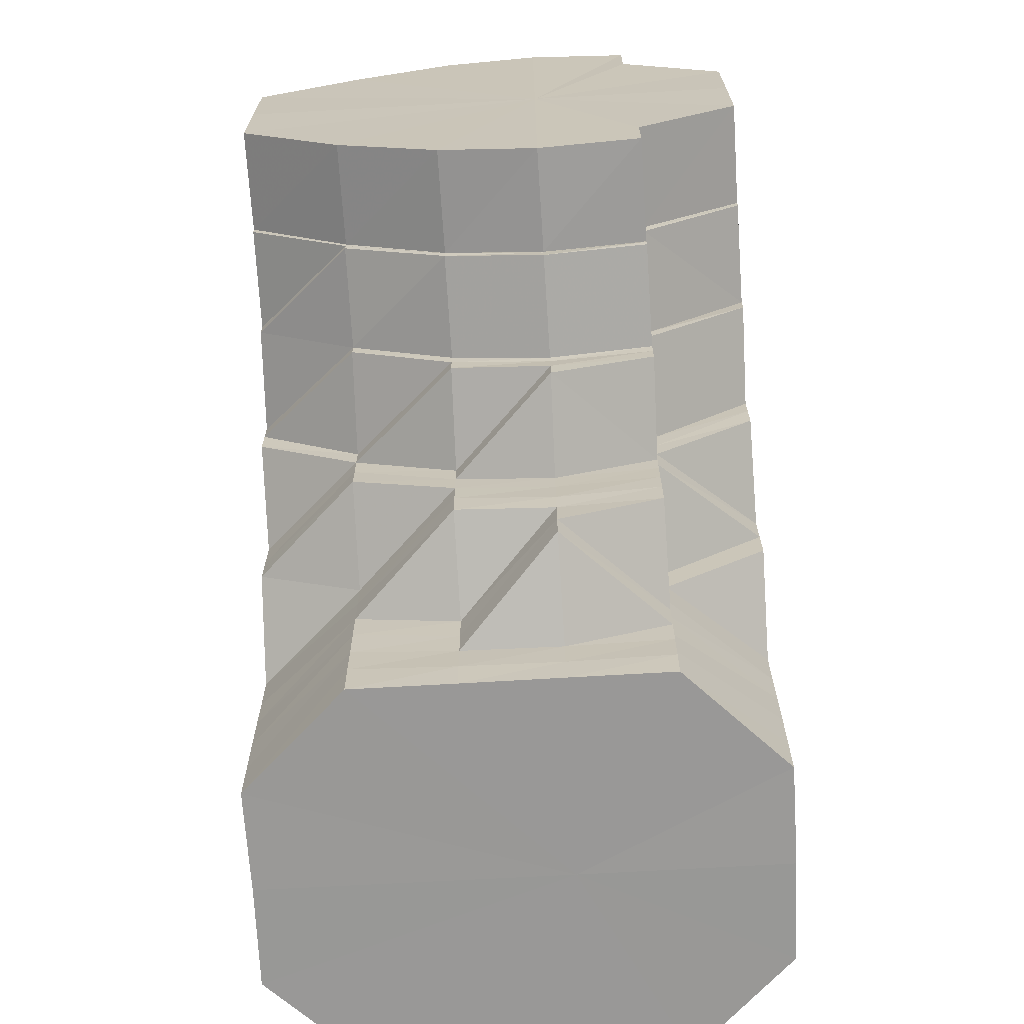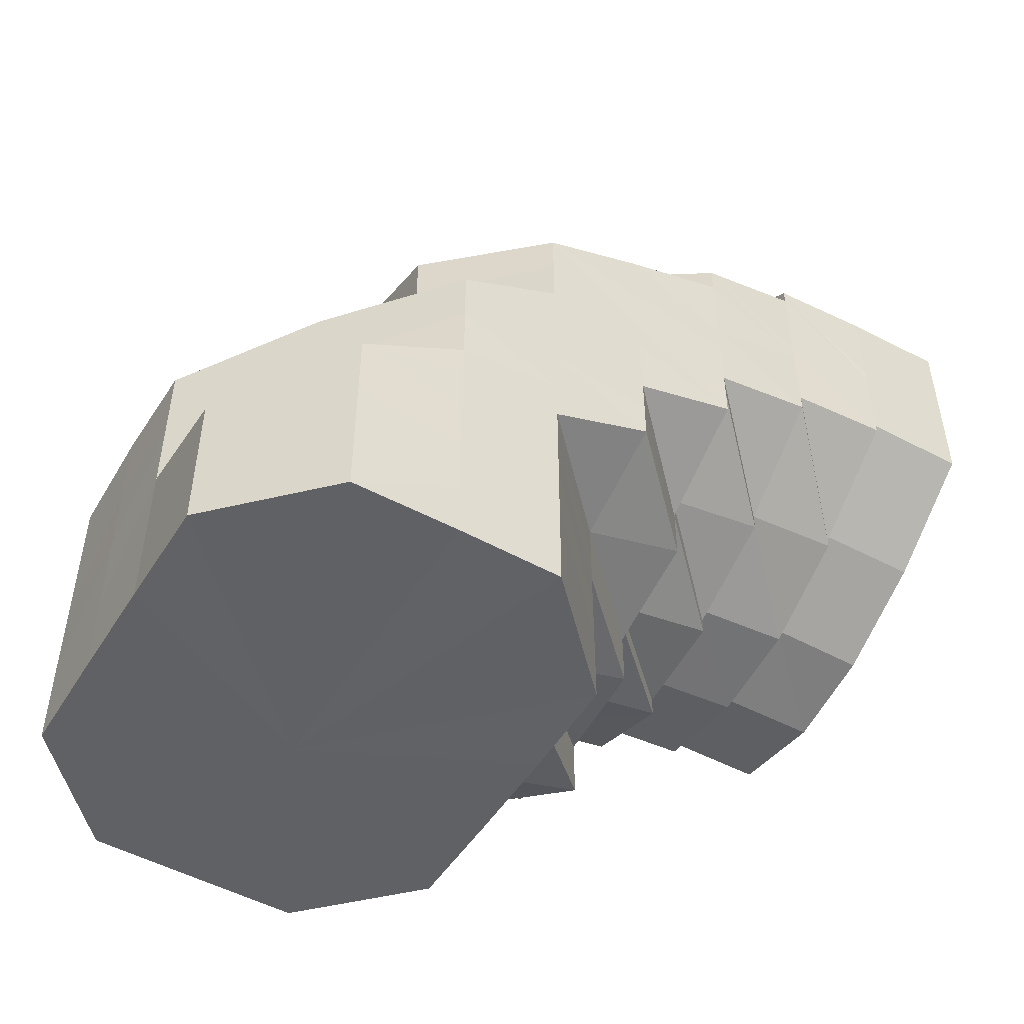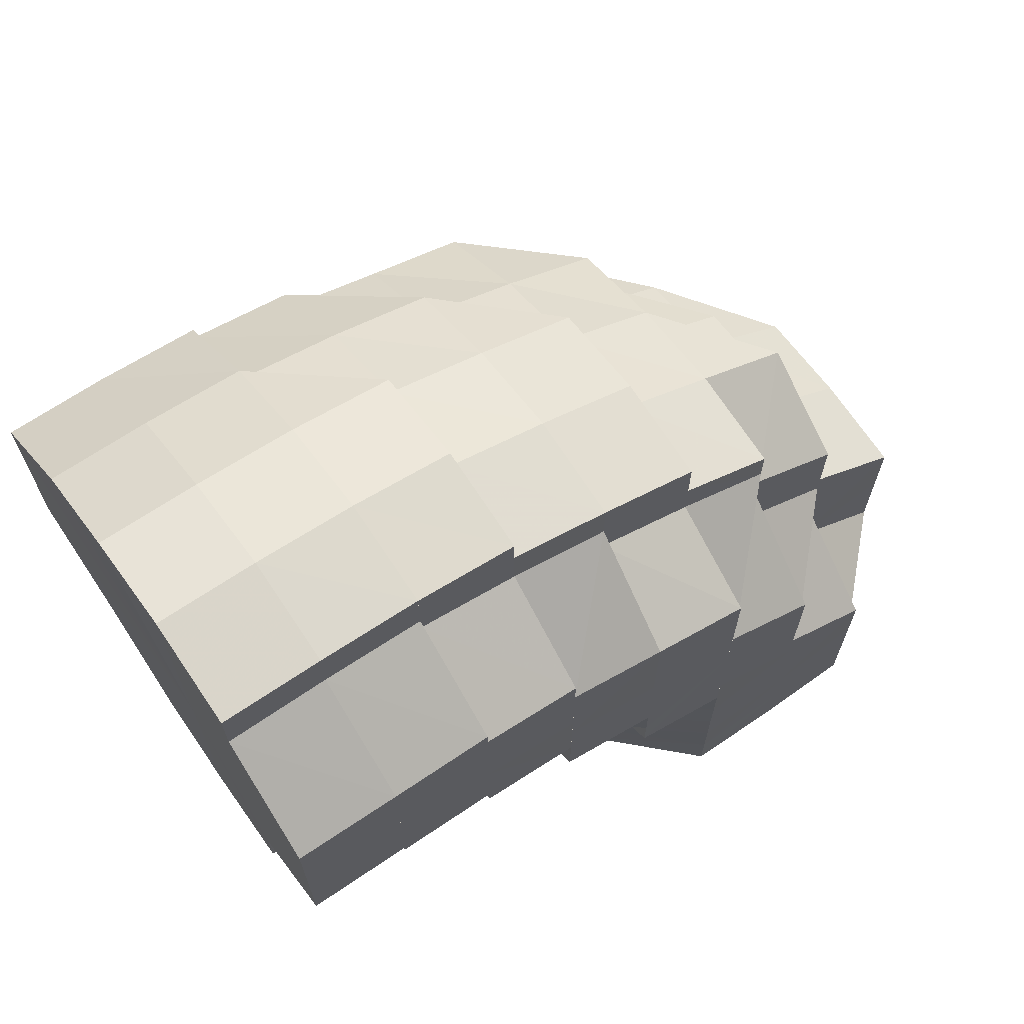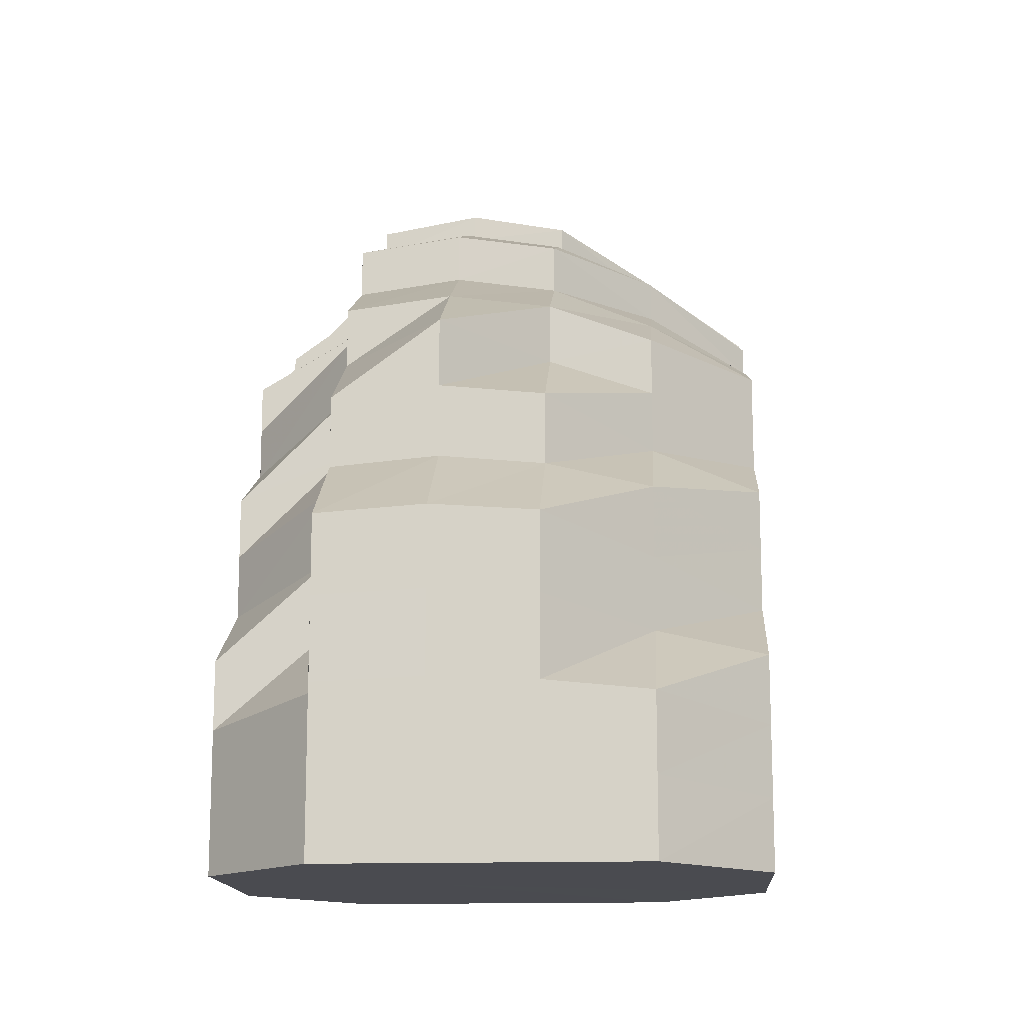
<metadata>
{"format":"obj","ext":"obj","renderer":"f3d","projection":"perspective","resolution":1024,"background":"white","views":[{"elev":-68.7,"azim":3.2,"up":"+Z"},{"elev":-50.4,"azim":-120.9,"up":"+Z"},{"elev":67.6,"azim":55.0,"up":"+Z"},{"elev":-14.5,"azim":-176.3,"up":"+Z"}]}
</metadata>
<code>
o 17870
v 2223 1883 21.99
v 2223 1883 22
v 2223 1883 21.99
v 2223 1883 21.99
v 2223 1883 21.99
v 2223 1883 21.99
v 2223 1883 22
v 2223 1883 21.99
v 2223 1883 21.99
v 2223 1883 21.99
v 2223 1883 21.99
v 2223 1883 21.99
v 2223 1883 21.99
v 2223 1883 21.99
v 2223 1883 22
v 2223 1883 21.99
v 2223 1883 22
v 2223 1883 22
v 2223 1883 22
v 2223 1883 22
v 2223 1883 22
v 2223 1883 22.01
v 2223 1883 22.01
v 2223 1883 22.01
v 2223 1883 22.01
v 2223 1883 22.01
v 2223 1883 22.02
v 2223 1883 22.02
v 2223 1883 22.02
v 2223 1883 22.01
v 2223 1883 22.02
v 2223 1883 22.01
v 2223 1883 22.01
v 2223 1883 22.03
v 2223 1883 22.02
v 2223 1883 22.02
v 2223 1883 22.02
v 2223 1883 22.01
v 2223 1883 22.02
v 2223 1883 22.02
v 2223 1883 22.03
v 2223 1883 22.02
v 2223 1883 22.03
v 2223 1883 22.02
v 2223 1883 22.01
v 2223 1883 22.02
v 2223 1883 22.02
v 2223 1883 22.03
v 2223 1883 22.03
v 2223 1883 22.03
v 2223 1883 22.03
v 2223 1883 22.04
v 2223 1883 22.04
v 2223 1883 22.03
v 2223 1883 22.02
v 2223 1883 22.03
v 2223 1883 22.04
v 2223 1883 22.04
v 2223 1883 22.04
v 2223 1883 22.04
v 2223 1883 22.04
v 2223 1883 22.03
v 2223 1883 22.02
v 2223 1883 22.02
v 2223 1883 22.02
v 2223 1883 22.02
v 2223 1883 22.01
v 2223 1883 22.02
v 2223 1883 22.01
v 2223 1883 22.02
v 2223 1883 22.02
v 2223 1883 22
v 2223 1883 22.01
v 2223 1883 22.02
v 2223 1883 22.01
v 2223 1883 22.01
v 2223 1883 22.01
v 2223 1883 22
v 2223 1883 22
v 2223 1883 22
v 2223 1883 22
v 2223 1883 22
v 2223 1883 22.01
v 2223 1883 21.99
v 2223 1883 21.99
v 2223 1883 21.99
v 2223 1883 21.99
v 2223 1883 21.99
v 2223 1883 21.99
v 2223 1883 21.99
v 2223 1883 21.99
v 2223 1883 21.99
v 2223 1883 21.99
v 2223 1883 21.99
v 2223 1883 22
v 2223 1883 21.99
v 2223 1883 21.99
v 2223 1883 22
v 2223 1883 22
v 2223 1883 22.01
v 2223 1883 22
v 2223 1883 22.01
v 2223 1883 22
v 2223 1883 22.01
v 2223 1883 22.01
v 2223 1883 22.02
v 2223 1883 22.02
v 2223 1883 22.01
v 2223 1883 22.01
v 2223 1883 22.02
v 2223 1883 22.02
v 2223 1883 22.01
v 2223 1883 22.01
v 2223 1883 22.02
v 2223 1883 22.03
v 2223 1883 22.02
v 2223 1883 22.01
v 2223 1883 22.03
v 2223 1883 22.04
v 2223 1883 22.03
v 2223 1883 22.03
v 2223 1883 22.02
v 2223 1883 22.03
v 2223 1883 22.04
v 2223 1883 22.04
v 2223 1883 22.05
v 2223 1883 22.04
v 2223 1883 22.05
v 2223 1883 22.04
v 2223 1883 22.03
v 2223 1883 22.05
v 2223 1883 22.05
v 2223 1883 22.05
v 2223 1883 22.04
v 2223 1883 22.06
v 2223 1883 22.05
v 2223 1883 22.05
v 2223 1883 22.06
v 2223 1883 22.05
v 2223 1883 22.04
v 2223 1883 22.06
v 2223 1883 22.05
v 2223 1883 22.05
v 2223 1883 22.05
v 2223 1883 22.04
v 2223 1883 22.05
v 2223 1883 22.06
v 2223 1883 22.04
v 2223 1883 22.04
v 2223 1883 22.05
v 2223 1883 22.05
v 2223 1883 22.03
v 2223 1883 22.06
v 2223 1883 22.05
v 2223 1883 22.04
v 2223 1883 22.03
v 2223 1883 22.03
v 2223 1883 22.02
v 2223 1883 22.03
v 2223 1883 22.02
v 2223 1883 22.04
v 2223 1883 22.02
v 2223 1883 22.03
v 2223 1883 22.03
v 2223 1883 22.05
v 2223 1883 22.02
v 2223 1883 22.03
v 2223 1883 22.03
v 2223 1883 22.02
v 2223 1883 22.03
v 2223 1883 22.03
v 2223 1883 22.03
v 2223 1883 22.03
v 2223 1883 22.02
v 2223 1883 22.02
v 2223 1883 22.02
v 2223 1883 22.02
v 2223 1883 22.03
v 2223 1883 22.02
v 2223 1883 22.02
v 2223 1883 22.02
v 2223 1883 22.02
v 2223 1883 22.02
v 2223 1883 22.02
v 2223 1883 22.02
v 2223 1883 22.02
v 2223 1883 22.02
v 2223 1883 22.02
v 2223 1883 22.02
v 2223 1883 22.02
v 2223 1883 22.02
v 2223 1883 22.02
v 2223 1883 22.02
v 2223 1883 22.02
v 2223 1883 22.02
v 2223 1883 22.01
v 2223 1883 22.01
v 2223 1883 22.02
v 2223 1883 22.02
v 2223 1883 22.02
v 2223 1883 22.02
v 2223 1883 22.03
v 2223 1883 22.03
v 2223 1883 22.02
v 2223 1883 22.03
v 2223 1883 22.02
v 2223 1883 22.02
v 2223 1883 22.02
v 2223 1883 22.01
v 2223 1883 22.01
v 2223 1883 22.02
v 2223 1883 22.02
v 2223 1883 22.03
v 2223 1883 22.02
v 2223 1883 22.03
v 2223 1883 22.02
v 2223 1883 22.03
v 2223 1883 22.02
v 2223 1883 22.02
v 2223 1883 22.02
v 2223 1883 22.02
v 2223 1883 22.01
v 2223 1883 22.01
v 2223 1883 22.03
v 2223 1883 22.01
v 2223 1883 22.03
v 2223 1883 22.01
v 2223 1883 22
v 2223 1883 22.01
v 2223 1883 22.02
v 2223 1883 22.04
v 2223 1883 22.05
v 2223 1883 22.06
v 2223 1883 22.06
v 2223 1883 22.05
v 2223 1883 22.06
v 2223 1883 22.05
v 2223 1883 22.06
v 2223 1883 22.06
v 2223 1883 22.07
v 2223 1883 22.07
v 2223 1883 22.07
v 2223 1883 22.06
v 2223 1883 22.06
v 2223 1883 22.07
v 2223 1883 22.06
v 2223 1883 22.06
v 2223 1883 22.06
v 2223 1883 22.06
v 2223 1883 22.06
v 2223 1883 22.06
v 2223 1883 22.05
v 2223 1883 22.05
v 2223 1883 22.06
v 2223 1883 22.05
v 2223 1883 22.04
v 2223 1883 22.04
v 2223 1883 22.05
v 2223 1883 22.05
v 2223 1883 22.03
v 2223 1883 22.03
v 2223 1883 22.03
v 2223 1883 22.02
v 2223 1883 22.04
v 2223 1883 22.05
v 2223 1883 22.05
v 2223 1883 22.04
v 2223 1883 22.03
v 2223 1883 22.04
v 2223 1883 22.05
v 2223 1883 22.06
v 2223 1883 22.03
v 2223 1883 22.04
v 2223 1883 22.04
v 2223 1883 22.05
v 2223 1883 22.04
v 2223 1883 22.06
v 2223 1883 22.06
v 2223 1883 22.05
v 2223 1883 22.07
v 2223 1883 22.06
v 2223 1883 22.07
v 2223 1883 22.07
v 2223 1883 22.07
v 2223 1883 22.07
v 2223 1883 22.07
v 2223 1883 22.07
v 2223 1883 22.06
v 2223 1883 22.06
v 2223 1883 22.05
v 2223 1883 22.07
v 2223 1883 22.06
v 2223 1883 22.07
v 2223 1883 22.06
v 2223 1883 22.05
v 2223 1883 22.06
v 2223 1883 22.06
v 2223 1883 22.05
v 2223 1883 22.05
v 2223 1883 22.05
v 2223 1883 22.04
v 2223 1883 22.04
v 2223 1883 22.03
v 2223 1883 22.03
v 2223 1883 22.03
v 2223 1883 22.03
v 2223 1883 22.05
v 2223 1883 22.04
v 2223 1883 22.04
v 2223 1883 22.04
v 2223 1883 22.03
v 2223 1883 22.03
v 2223 1883 22.04
v 2223 1883 22.03
v 2223 1883 22.03
v 2223 1883 22.03
v 2223 1883 22.03
v 2223 1883 22.03
v 2223 1883 22.03
v 2223 1883 22.02
v 2223 1883 22.02
v 2223 1883 22.03
v 2223 1883 22.02
v 2223 1883 22.02
v 2223 1883 22.02
v 2223 1883 22.02
v 2223 1883 22.03
v 2223 1883 22.03
v 2223 1883 22.03
v 2223 1883 22.02
v 2223 1883 22.02
v 2223 1883 22.03
v 2223 1883 22.02
v 2223 1883 22.02
v 2223 1883 22.02
v 2223 1883 22.02
v 2223 1883 22.02
v 2223 1883 22.02
v 2223 1883 21.99
v 2223 1883 21.99
v 2223 1883 21.99
v 2223 1883 21.99
v 2223 1883 21.99
v 2223 1883 22
v 2223 1883 22
v 2223 1883 22
v 2223 1883 22
v 2223 1883 22
v 2223 1883 21.99
v 2223 1883 22
v 2223 1883 22
v 2223 1883 22.01
v 2223 1883 22.01
v 2223 1883 22
v 2223 1883 21.99
v 2223 1883 21.99
v 2223 1883 21.99
v 2223 1883 22
v 2223 1883 22.01
v 2223 1883 21.99
v 2223 1883 21.99
v 2223 1883 21.99
v 2223 1883 22
v 2223 1883 21.99
v 2223 1883 21.99
v 2223 1883 21.99
v 2223 1883 22
v 2223 1883 22
v 2223 1883 22
v 2223 1883 22
v 2223 1883 22
v 2223 1883 22
v 2223 1883 21.99
v 2223 1883 21.99
v 2223 1883 21.99
v 2223 1883 22
v 2223 1883 22
v 2223 1883 22
v 2223 1883 22.01
v 2223 1883 22
v 2223 1883 22.01
v 2223 1883 22.01
v 2223 1883 22
v 2223 1883 22.01
v 2223 1883 22.01
v 2223 1883 22.01
v 2223 1883 22.01
v 2223 1883 22.01
v 2223 1883 22.01
v 2223 1883 22.01
v 2223 1883 22.01
v 2223 1883 22.01
v 2223 1883 22.01
v 2223 1883 22.01
v 2223 1883 22.02
v 2223 1883 22.02
v 2223 1883 22.02
v 2223 1883 22.03
v 2223 1883 22.02
v 2223 1883 22.04
v 2223 1883 22.04
v 2223 1883 22.05
v 2223 1883 22.03
v 2223 1883 22.03
v 2223 1883 22.03
v 2223 1883 22.02
v 2223 1883 22.06
v 2223 1883 22.05
v 2223 1883 22.03
v 2223 1883 22.02
v 2223 1883 22.03
v 2223 1883 22.04
v 2223 1883 22.03
v 2223 1883 22.02
v 2223 1883 22.02
v 2223 1883 22.02
v 2223 1883 22.02
v 2223 1883 22.02
v 2223 1883 22.02
v 2223 1883 22.03
v 2223 1883 22.03
v 2223 1883 22.03
v 2223 1883 21.99
v 2223 1883 21.99
v 2223 1883 21.99
v 2223 1883 21.99
v 2223 1883 21.99
v 2223 1883 21.99
v 2223 1883 21.99
v 2223 1883 21.99
v 2223 1883 21.99
v 2223 1883 21.99
v 2223 1883 21.99
v 2223 1883 21.99
v 2223 1883 21.99
v 2223 1883 21.99
v 2223 1883 21.99
f 1 2 3
f 3 4 5
f 6 7 1
f 7 2 8
f 9 10 6
f 10 7 11
f 12 13 9
f 13 10 14
f 2 15 16
f 2 17 15
f 17 18 15
f 7 19 2
f 19 17 2
f 10 20 7
f 20 19 7
f 13 21 10
f 21 20 10
f 17 22 18
f 22 23 18
f 19 24 17
f 24 22 17
f 20 25 19
f 25 24 19
f 21 26 20
f 26 25 20
f 22 27 23
f 24 28 22
f 28 27 22
f 25 29 24
f 29 28 24
f 26 30 25
f 30 29 25
f 27 31 32
f 33 30 26
f 34 35 31
f 27 34 36
f 36 37 38
f 39 34 27
f 28 39 27
f 40 39 28
f 29 40 28
f 39 41 34
f 42 40 29
f 30 42 29
f 40 43 39
f 43 41 39
f 42 44 40
f 44 43 40
f 45 42 30
f 46 44 42
f 45 46 42
f 33 45 30
f 46 47 44
f 44 48 43
f 47 48 44
f 48 49 43
f 43 49 41
f 47 50 48
f 48 51 49
f 50 51 48
f 49 52 41
f 51 53 49
f 49 53 52
f 41 52 54
f 41 54 34
f 34 54 55
f 54 56 55
f 52 57 54
f 54 57 56
f 57 58 56
f 52 59 57
f 53 59 52
f 57 60 58
f 59 60 57
f 60 61 58
f 56 58 62
f 56 62 63
f 62 64 65
f 63 62 66
f 63 66 67
f 68 63 67
f 68 67 69
f 70 71 68
f 69 67 72
f 73 74 69
f 75 70 76
f 76 77 78
f 69 72 79
f 23 76 80
f 80 76 81
f 82 83 79
f 80 81 84
f 4 80 84
f 4 84 85
f 5 84 86
f 84 81 87
f 81 79 87
f 84 87 88
f 86 87 89
f 87 79 90
f 87 90 91
f 89 90 92
f 92 93 94
f 79 95 90
f 79 72 95
f 90 95 96
f 90 96 97
f 95 98 96
f 72 99 95
f 95 99 98
f 72 100 99
f 99 101 98
f 99 102 101
f 100 102 99
f 102 103 101
f 100 104 102
f 66 104 100
f 102 105 103
f 106 107 104
f 105 108 103
f 105 109 108
f 110 109 105
f 111 110 104
f 109 112 113
f 110 114 109
f 111 115 110
f 114 116 117
f 118 115 111
f 62 118 111
f 118 119 115
f 119 120 115
f 120 121 114
f 114 121 122
f 123 124 121
f 125 126 119
f 119 127 120
f 128 127 119
f 127 129 130
f 131 132 128
f 132 133 127
f 127 133 134
f 131 135 132
f 136 131 128
f 137 138 133
f 136 139 140
f 138 141 142
f 60 136 61
f 143 136 60
f 59 143 60
f 143 144 136
f 144 131 136
f 145 143 59
f 53 145 59
f 146 144 143
f 145 146 143
f 144 147 131
f 148 145 53
f 51 148 53
f 149 146 145
f 148 149 145
f 146 150 144
f 150 147 144
f 147 135 131
f 151 150 146
f 149 151 146
f 152 149 148
f 135 153 154
f 152 155 149
f 155 151 149
f 156 152 148
f 156 148 51
f 157 152 156
f 50 156 51
f 158 159 156
f 160 156 50
f 155 161 151
f 162 160 50
f 162 50 47
f 163 161 155
f 164 163 155
f 161 165 151
f 166 163 164
f 166 167 163
f 167 168 163
f 169 170 166
f 167 171 168
f 172 173 168
f 174 166 164
f 174 164 157
f 175 169 176
f 177 174 178
f 179 175 180
f 181 179 182
f 182 183 184
f 184 185 186
f 187 188 174
f 189 176 174
f 190 187 189
f 189 174 191
f 192 190 193
f 193 180 189
f 194 189 191
f 193 189 194
f 194 191 195
f 195 191 160
f 195 160 162
f 196 194 195
f 197 193 194
f 197 194 196
f 198 193 197
f 198 199 193
f 200 198 197
f 201 202 199
f 203 201 204
f 205 202 206
f 202 207 208
f 200 197 209
f 209 197 196
f 210 200 209
f 211 200 210
f 211 212 200
f 213 212 214
f 215 211 216
f 215 217 218
f 219 215 216
f 219 216 220
f 221 219 220
f 221 220 222
f 122 221 222
f 122 222 223
f 224 219 221
f 223 222 225
f 224 226 219
f 223 227 228
f 229 230 223
f 231 226 224
f 231 232 226
f 134 231 224
f 134 224 121
f 133 231 134
f 133 142 231
f 142 232 231
f 142 233 232
f 234 233 142
f 233 235 232
f 236 237 235
f 233 238 235
f 239 238 233
f 239 240 238
f 241 239 234
f 242 240 239
f 241 242 239
f 243 241 234
f 243 244 153
f 245 242 241
f 246 241 243
f 246 245 241
f 135 243 247
f 248 245 246
f 249 243 135
f 249 246 243
f 147 249 135
f 250 248 246
f 250 246 249
f 251 249 147
f 251 250 249
f 150 251 147
f 252 253 250
f 253 254 250
f 255 250 251
f 165 251 150
f 165 255 251
f 151 165 150
f 256 255 165
f 161 256 165
f 256 257 255
f 257 258 259
f 260 257 256
f 168 260 256
f 261 262 260
f 263 261 171
f 257 264 265
f 264 266 265
f 264 267 266
f 268 269 264
f 270 266 271
f 272 273 268
f 273 274 264
f 274 275 266
f 273 274 276
f 274 275 276
f 272 273 276
f 275 277 276
f 275 277 278
f 266 279 278
f 266 278 248
f 248 278 245
f 278 280 245
f 278 281 280
f 245 280 242
f 277 282 280
f 277 282 276
f 280 283 242
f 280 284 283
f 242 283 240
f 282 285 283
f 282 285 276
f 283 286 240
f 283 287 286
f 240 286 288
f 289 288 290
f 285 291 286
f 285 291 276
f 286 292 288
f 286 293 292
f 294 292 295
f 291 296 292
f 291 296 276
f 292 297 298
f 292 298 299
f 296 300 298
f 296 300 276
f 299 298 301
f 299 301 302
f 302 301 303
f 301 304 303
f 303 305 306
f 298 307 308
f 300 309 308
f 300 309 276
f 308 310 311
f 304 311 312
f 309 313 311
f 309 313 276
f 314 312 315
f 316 317 312
f 313 318 276
f 313 318 319
f 318 320 276
f 318 320 321
f 319 322 321
f 320 323 276
f 320 323 324
f 323 325 276
f 325 272 276
f 323 325 326
f 325 272 327
f 328 327 329
f 330 326 171
f 330 171 167
f 331 330 332
f 333 263 330
f 334 324 330
f 335 333 334
f 334 330 185
f 336 334 331
f 337 338 336
f 338 334 183
f 338 321 334
f 93 339 340
f 93 341 339
f 94 339 342
f 341 343 339
f 341 344 343
f 344 345 343
f 344 346 345
f 346 347 348
f 343 345 349
f 108 350 346
f 346 350 351
f 352 353 350
f 350 354 351
f 339 343 355
f 339 355 356
f 343 349 355
f 342 355 357
f 358 359 354
f 355 349 360
f 355 360 361
f 357 360 362
f 349 363 360
f 362 364 365
f 360 364 366
f 360 363 364
f 349 367 363
f 345 367 349
f 368 369 367
f 367 370 363
f 363 371 364
f 363 370 371
f 367 372 370
f 351 372 367
f 351 354 372
f 364 371 373
f 364 373 374
f 365 373 12
f 373 13 375
f 373 376 13
f 371 376 373
f 376 21 13
f 371 377 376
f 370 377 371
f 376 378 21
f 377 378 376
f 378 26 21
f 378 33 26
f 377 379 378
f 379 33 378
f 370 380 377
f 380 379 377
f 372 380 370
f 379 381 33
f 381 45 33
f 380 382 379
f 382 381 379
f 372 383 380
f 383 382 380
f 354 383 372
f 381 384 45
f 384 46 45
f 382 385 381
f 385 384 381
f 383 386 382
f 386 385 382
f 354 387 383
f 387 386 383
f 225 387 354
f 225 388 387
f 388 389 387
f 387 389 386
f 388 390 389
f 386 391 385
f 389 391 386
f 390 392 389
f 389 392 391
f 390 210 392
f 210 209 392
f 392 209 393
f 392 393 391
f 209 196 393
f 391 394 385
f 391 393 394
f 385 394 384
f 393 196 395
f 393 395 394
f 196 195 395
f 395 195 162
f 394 395 396
f 394 396 384
f 395 162 396
f 384 396 46
f 396 162 47
f 396 47 46
f 397 398 399
f 235 400 401
f 235 402 400
f 401 400 403
f 400 404 403
f 404 405 406
f 407 408 402
f 403 409 410
f 411 412 413
f 414 415 416
f 416 417 418
f 418 419 420
f 420 421 422
f 423 424 425
f 424 426 425
f 427 423 425
f 426 428 425
f 429 427 425
f 428 430 425
f 431 429 425
f 430 432 425
f 433 431 425
f 432 434 425
f 435 433 425
f 434 436 425
f 437 435 425
f 436 437 425

</code>
